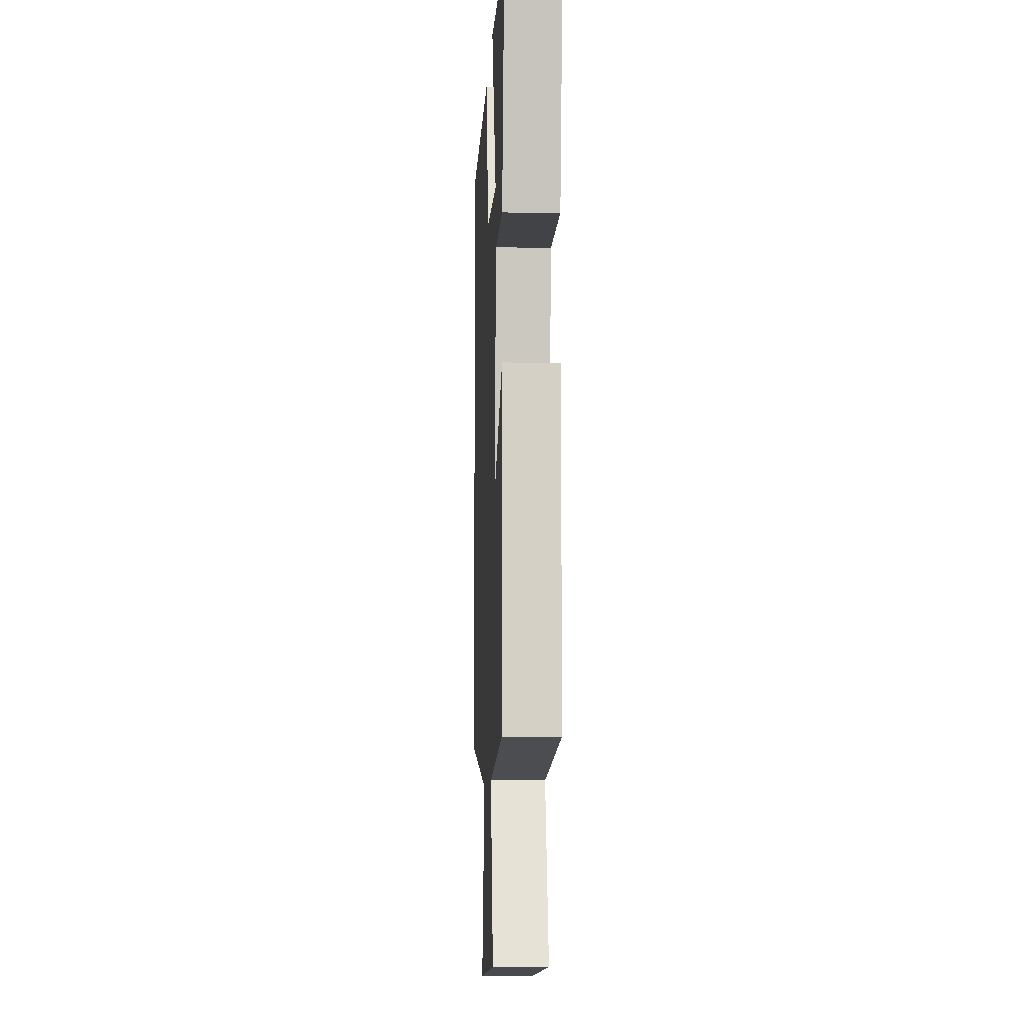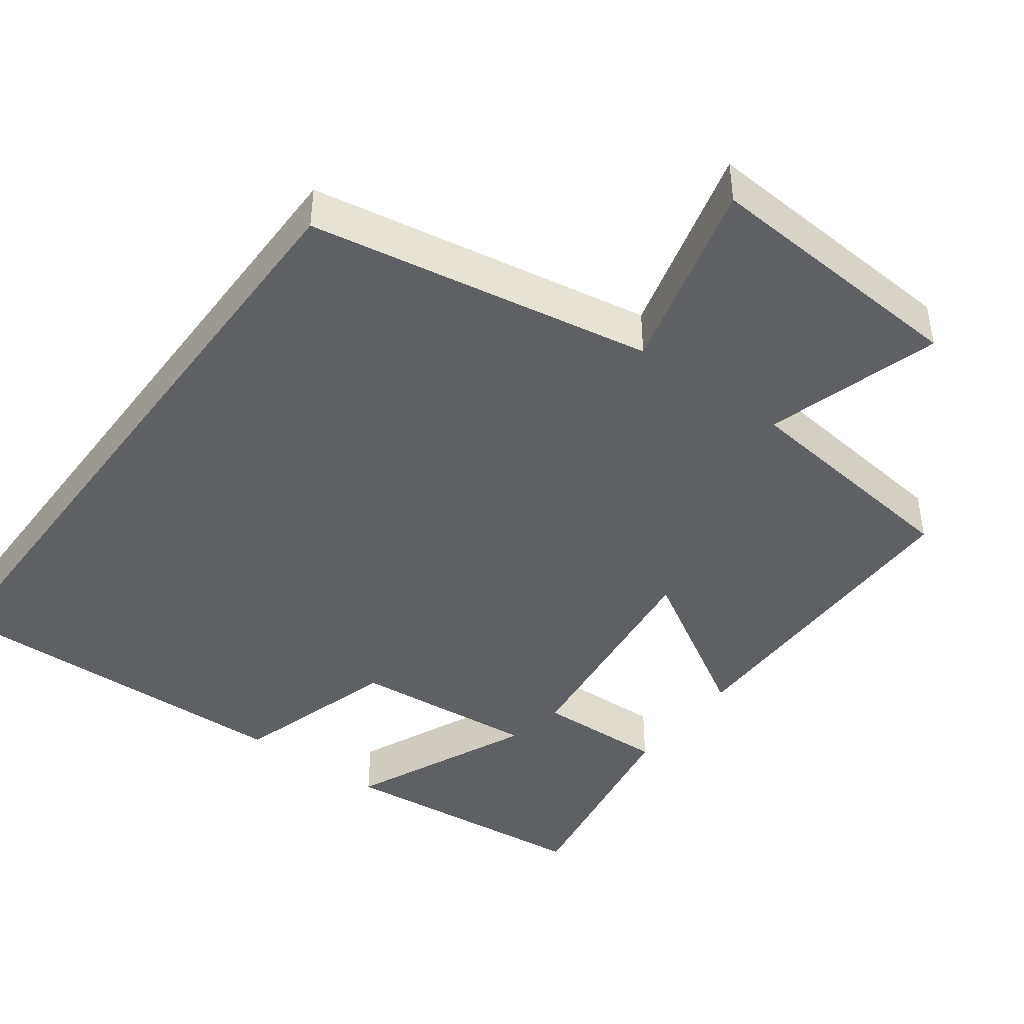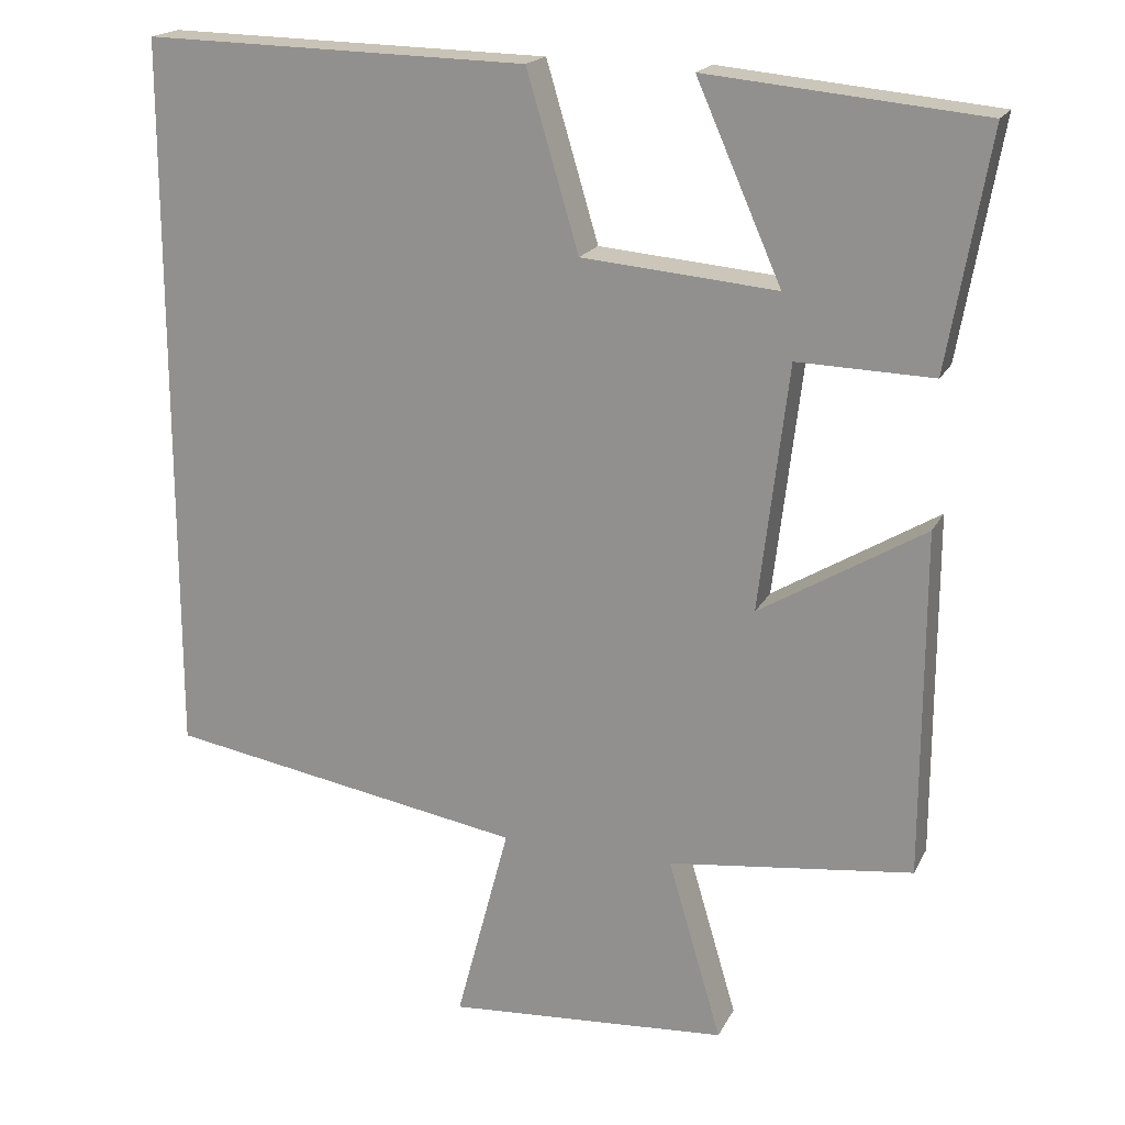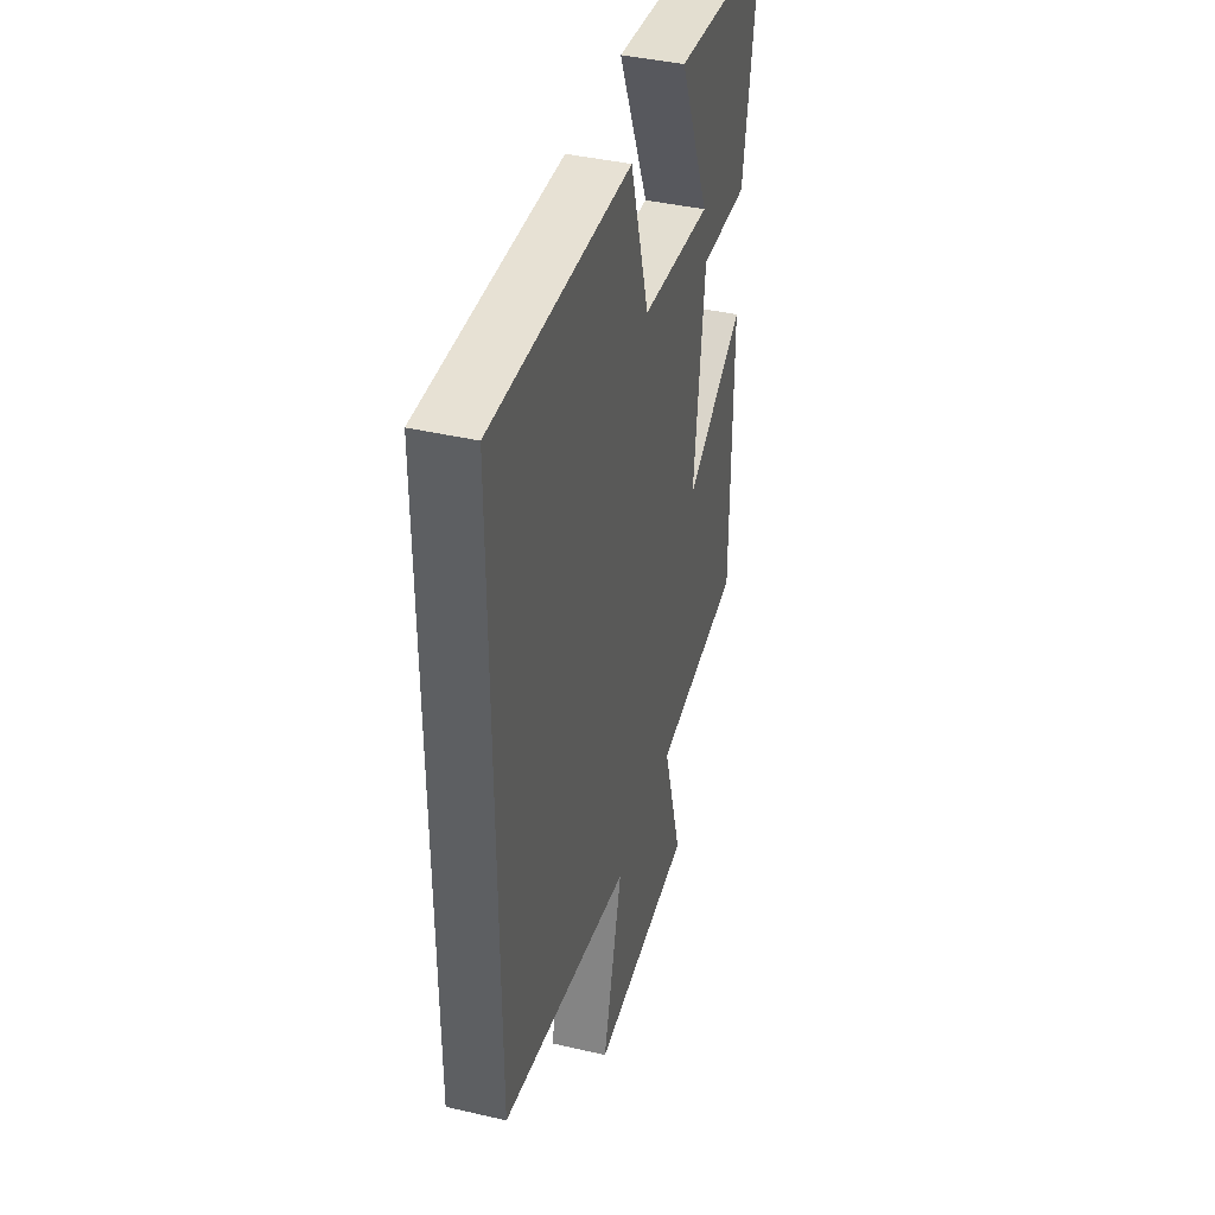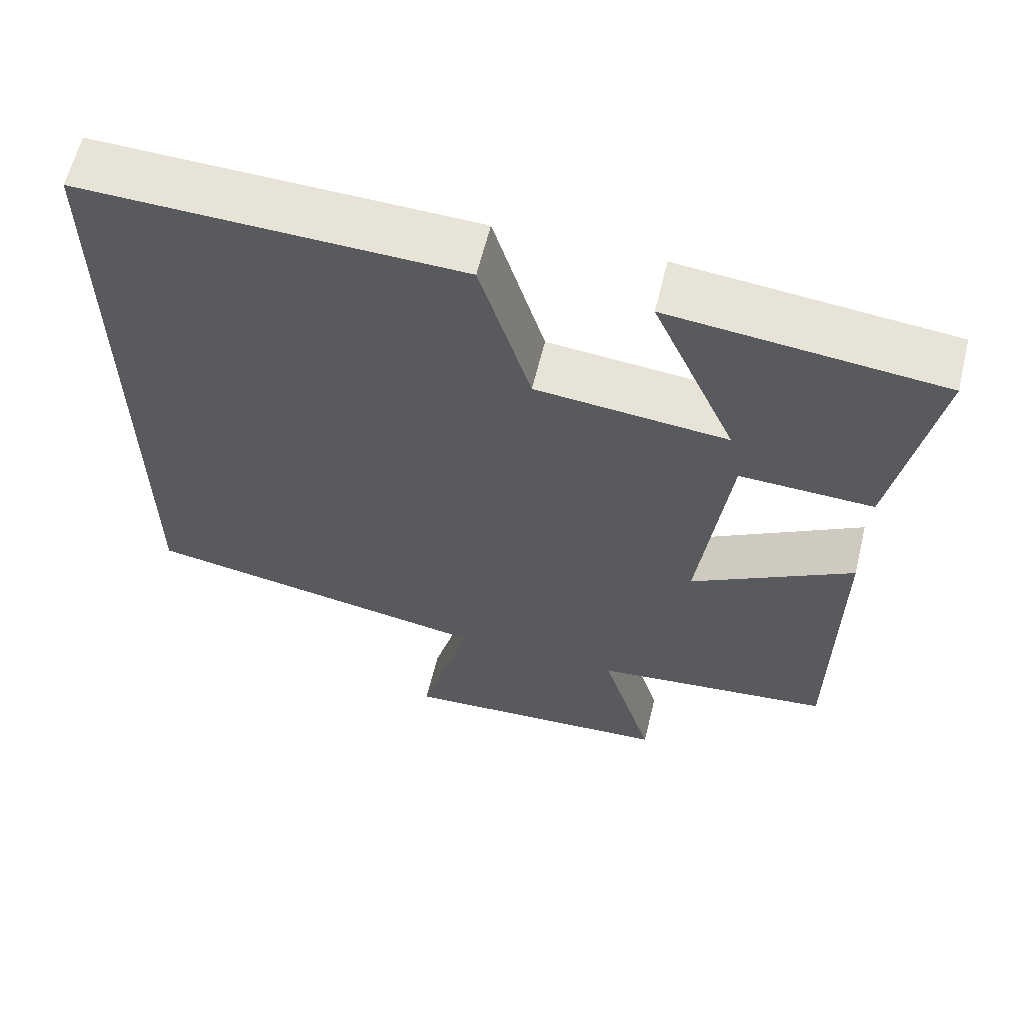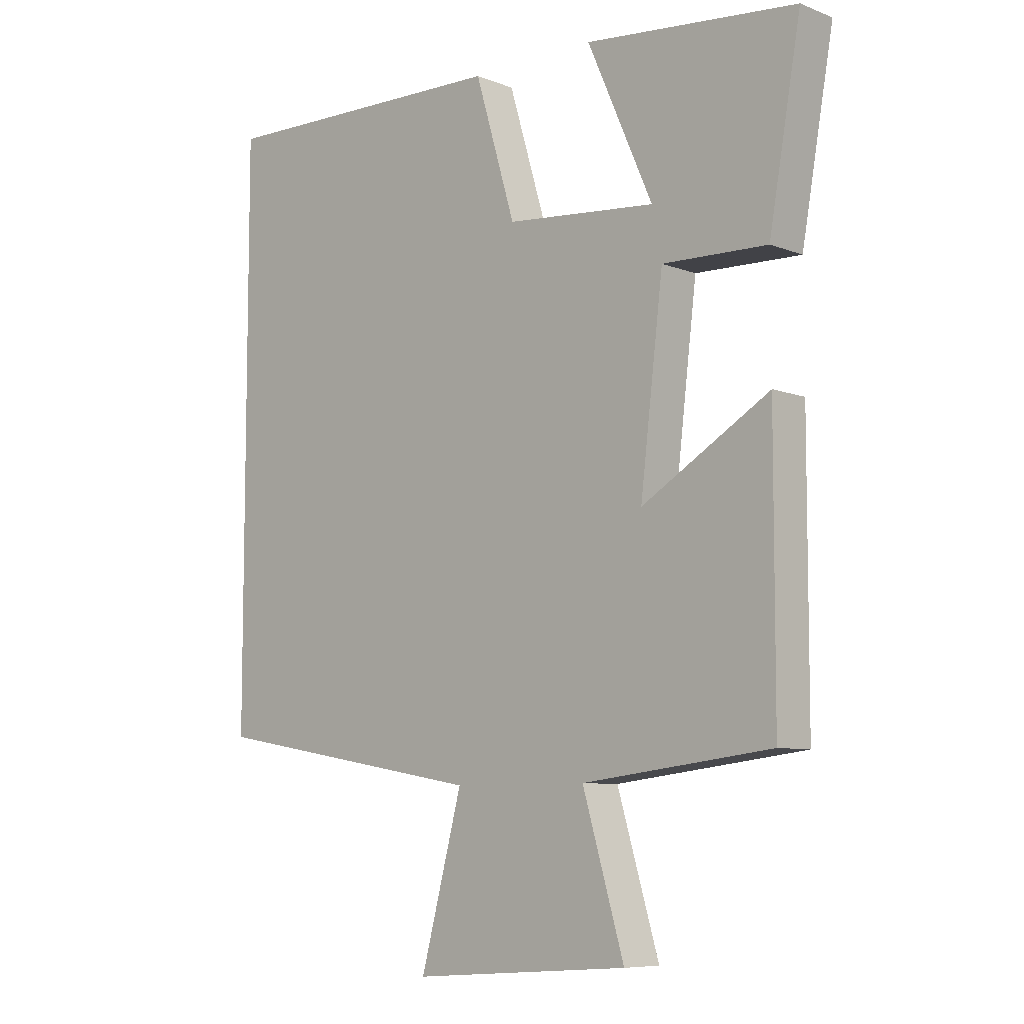
<metadata>
{"format":"obj","ext":"obj","renderer":"f3d","projection":"perspective","resolution":1024,"background":"white","views":[{"elev":-8.9,"azim":-92.8,"up":"+Z"},{"elev":-43.2,"azim":143.6,"up":"+Y"},{"elev":18.8,"azim":-160.1,"up":"+Z"},{"elev":40.7,"azim":105.9,"up":"+Z"},{"elev":62.0,"azim":-166.2,"up":"+Z"},{"elev":-7.9,"azim":-137.0,"up":"+Z"}]}
</metadata>
<code>
v -0.499 0.07 -0.462
v -0.5 0.07 -0.019
v -0.288 0.07 -0.146
v -0.326 0.07 0.17
v -0.5 0.07 0.165
v -0.553 0.07 0.466
v -0.201 0.07 0.5
v -0.31 0.07 0.253
v -0.06 0.07 0.275
v 0.007 0.07 0.5
v 0.5 0.07 0.511
v 0.5 0.07 -0.421
v 0.039 0.07 -0.5
v 0.108 0.07 -0.76
v -0.254 0.07 -0.734
v -0.185 0.07 -0.5
v -0.499 0 -0.462
v -0.5 0 -0.019
v -0.288 0 -0.146
v -0.326 0 0.17
v -0.5 0 0.165
v -0.553 0 0.466
v -0.201 0 0.5
v -0.31 0 0.253
v -0.06 0 0.275
v 0.007 0 0.5
v 0.5 0 0.511
v 0.5 0 -0.421
v 0.039 0 -0.5
v 0.108 0 -0.76
v -0.254 0 -0.734
v -0.185 0 -0.5
f 13 14 15 16
f 9 10 11 12
f 8 9 12 13
f 5 6 7 8
f 4 5 8
f 3 4 8 13
f 3 13 16
f 1 2 3 16
f 32 31 30 29
f 28 27 26 25
f 29 28 25 24
f 24 23 22 21
f 24 21 20
f 29 24 20 19
f 32 29 19
f 32 19 18 17
f 1 17 18 2
f 2 18 19 3
f 3 19 20 4
f 4 20 21 5
f 5 21 22 6
f 6 22 23 7
f 7 23 24 8
f 8 24 25 9
f 9 25 26 10
f 10 26 27 11
f 11 27 28 12
f 12 28 29 13
f 13 29 30 14
f 14 30 31 15
f 15 31 32 16
f 16 32 17 1

</code>
